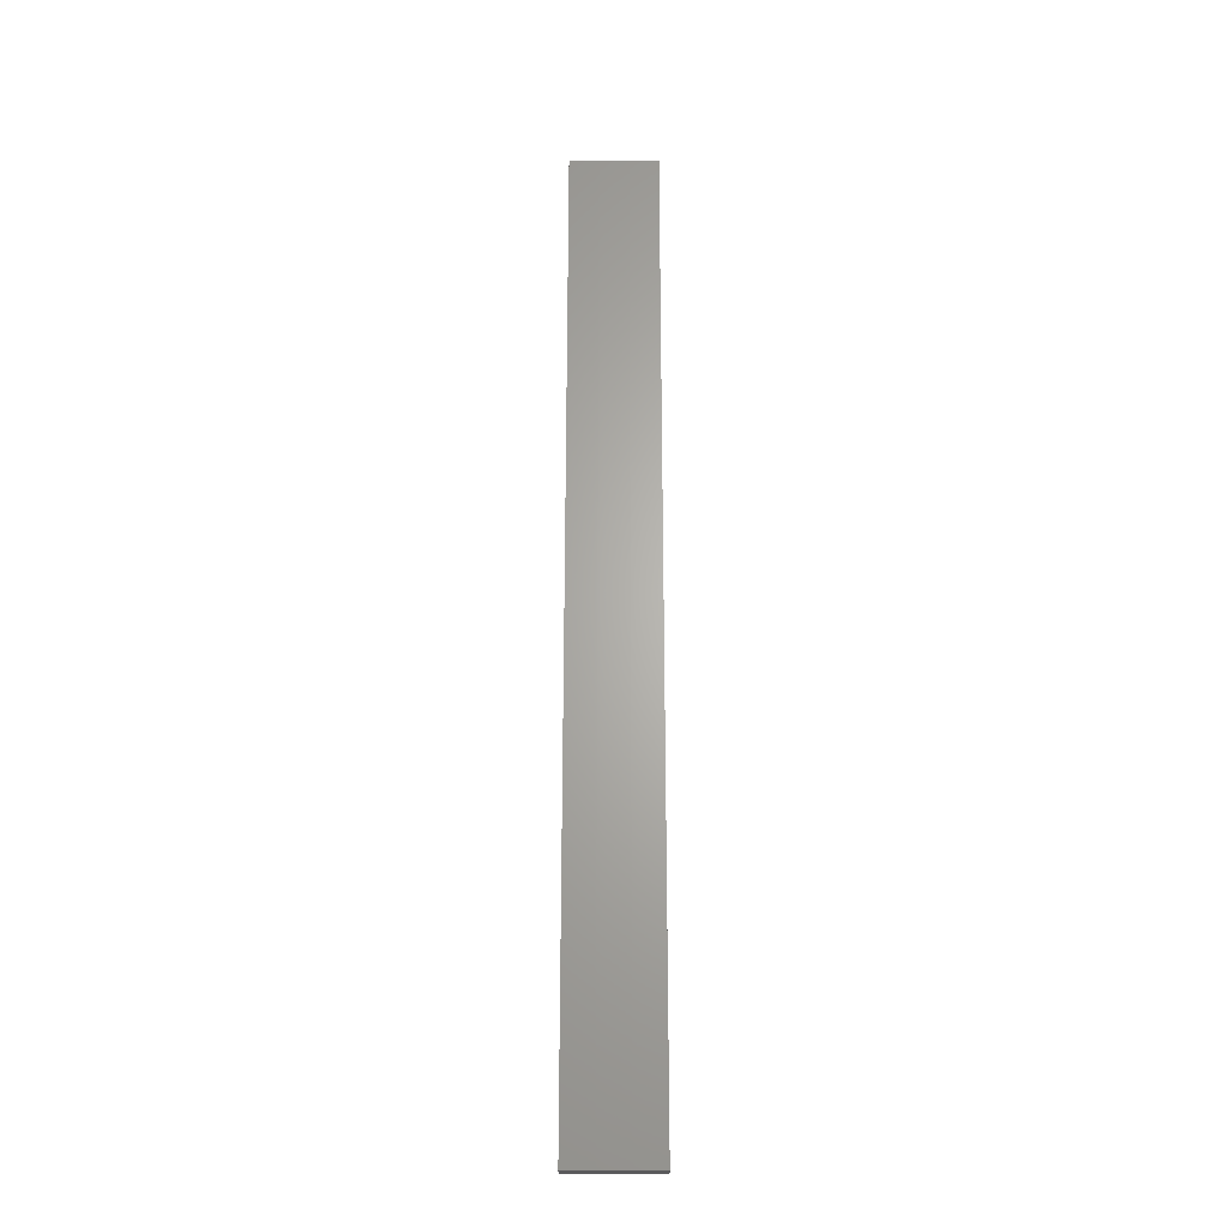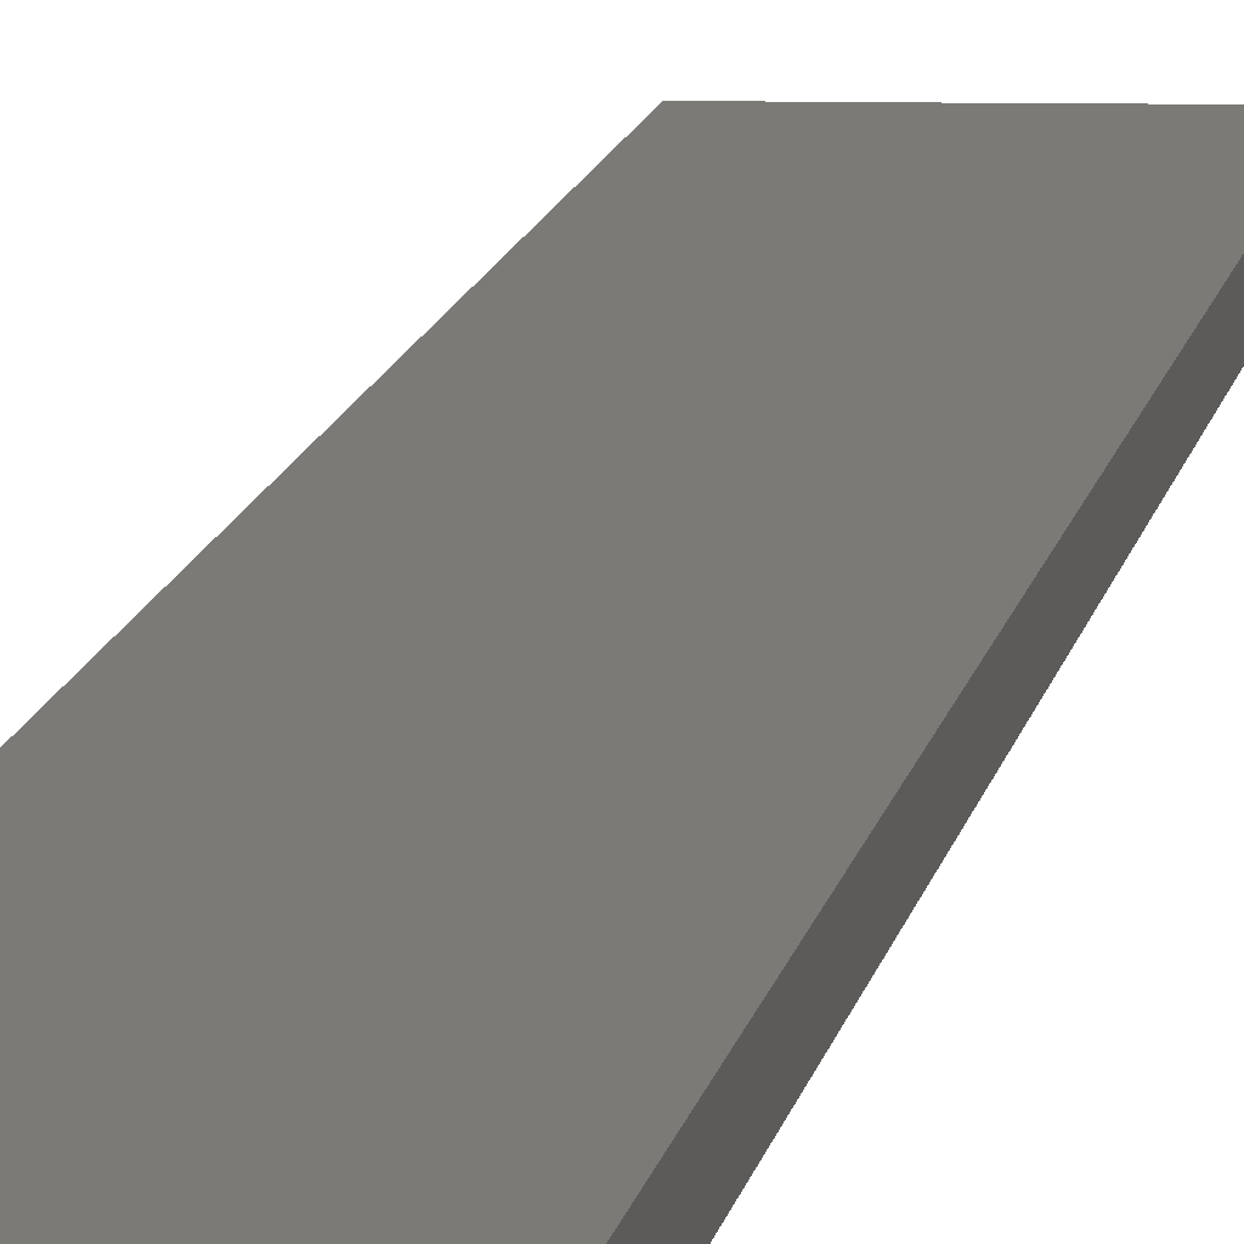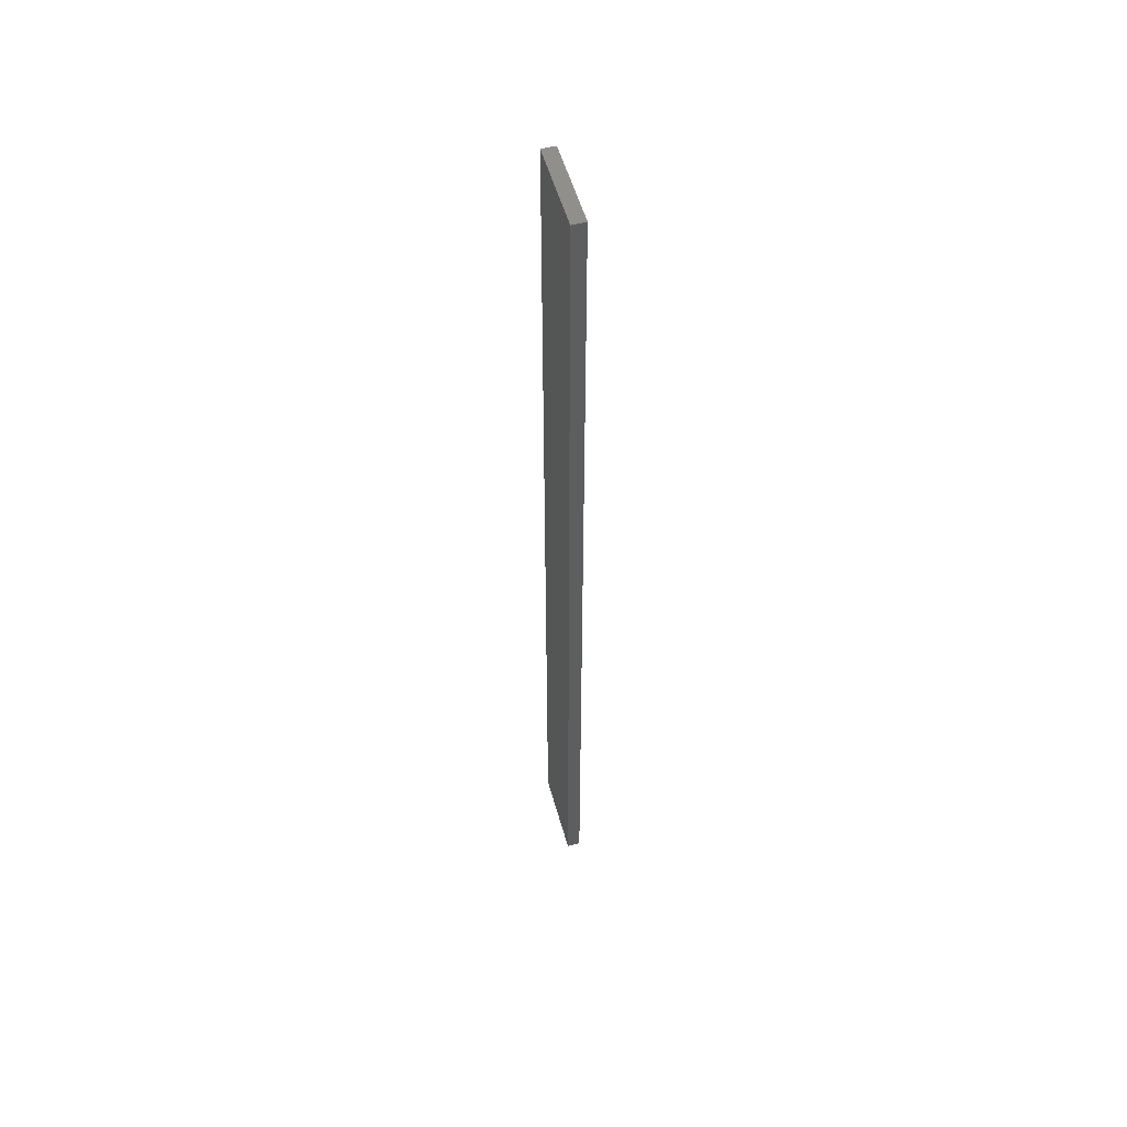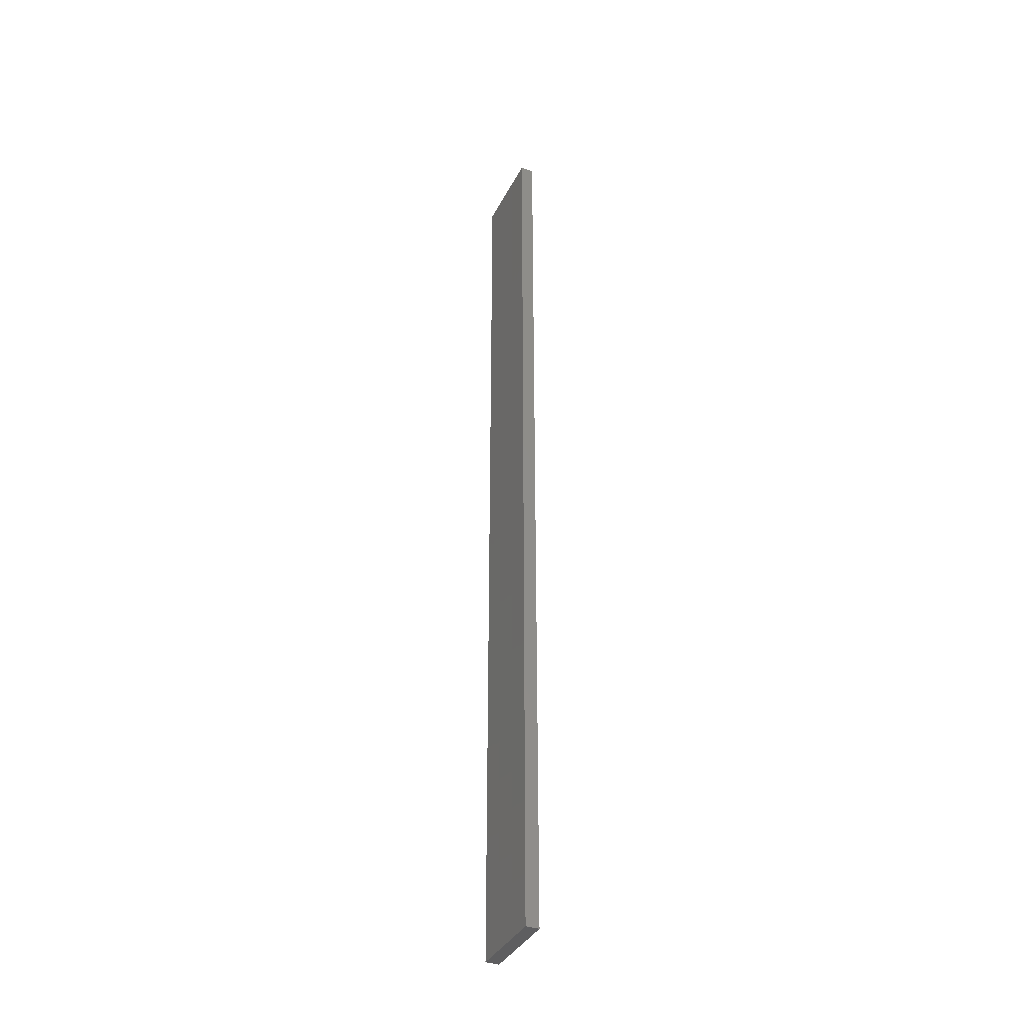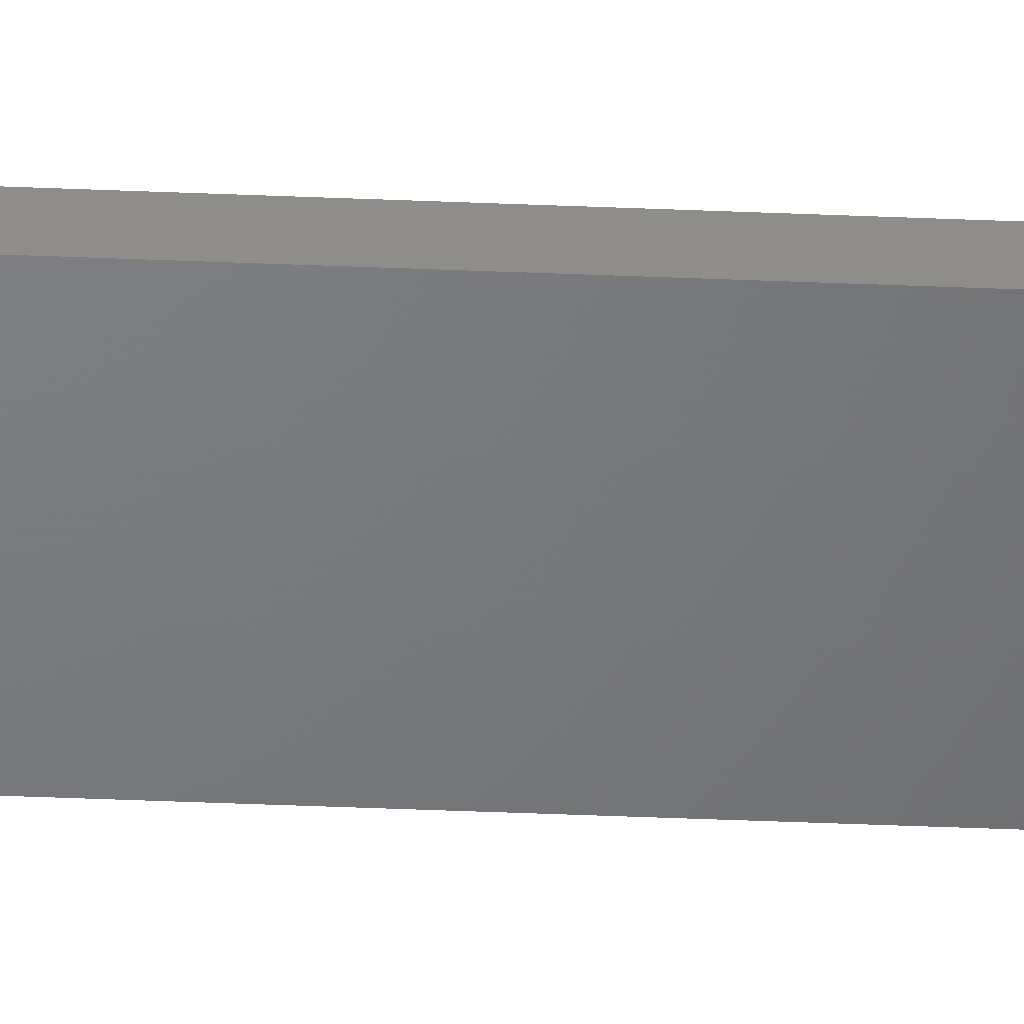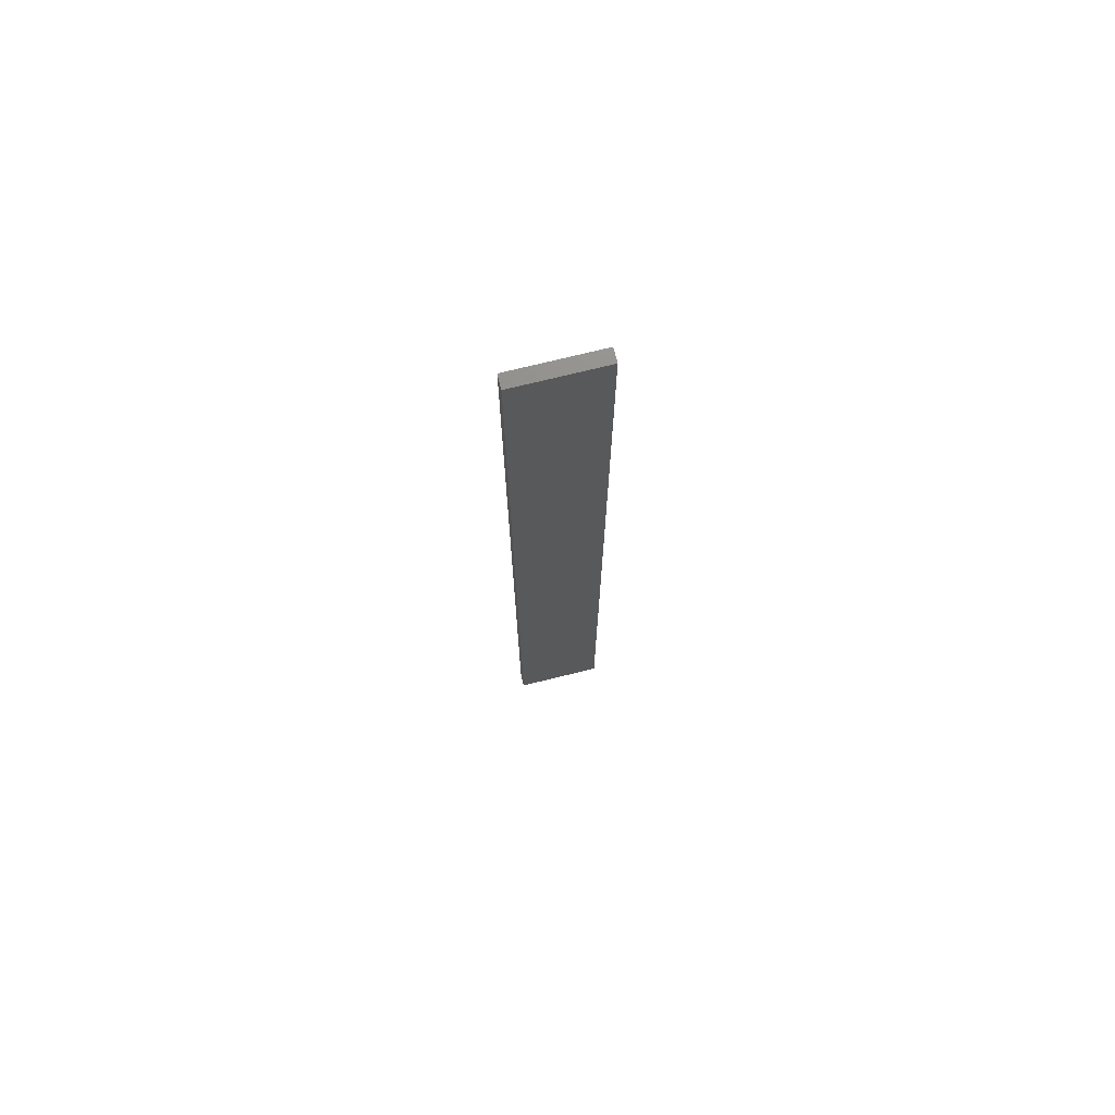
<metadata>
{"format":"stl","ext":"stl","renderer":"f3d","projection":"perspective","resolution":1024,"background":"white","views":[{"elev":-24.9,"azim":-0.5,"up":"+Z"},{"elev":7.2,"azim":-174.2,"up":"+Y"},{"elev":53.4,"azim":74.4,"up":"+Z"},{"elev":-36.7,"azim":-114.5,"up":"+Z"},{"elev":-50.6,"azim":87.5,"up":"+Y"},{"elev":73.4,"azim":-14.1,"up":"+Z"}]}
</metadata>
<code>
# stl→obj: 16 verts, 28 faces
v 0.1898 -4.301 -103.6
v 0.08143 -4.3 -103.6
v 0.08143 -4.3 -107.2
v 0.1898 -4.301 -107.2
v 0.2981 -4.301 -103.6
v 0.2981 -4.301 -107.2
v 0.4064 -4.301 -107.2
v 0.4064 -4.301 -103.6
v 0.4065 -4.251 -103.6
v 0.4065 -4.251 -107.2
v 0.08171 -4.25 -107.2
v 0.19 -4.251 -103.6
v 0.19 -4.251 -107.2
v 0.2983 -4.251 -107.2
v 0.08171 -4.25 -103.6
v 0.2983 -4.251 -103.6
f 1 2 3
f 1 3 4
f 5 4 6
f 5 6 7
f 5 1 4
f 8 5 7
f 9 8 7
f 9 7 10
f 11 12 13
f 13 12 14
f 15 12 11
f 14 16 10
f 12 16 14
f 16 9 10
f 15 11 3
f 2 15 3
f 9 16 8
f 16 5 8
f 12 1 16
f 16 1 5
f 15 2 12
f 12 2 1
f 14 10 7
f 6 14 7
f 4 13 14
f 4 14 6
f 3 11 13
f 3 13 4

</code>
